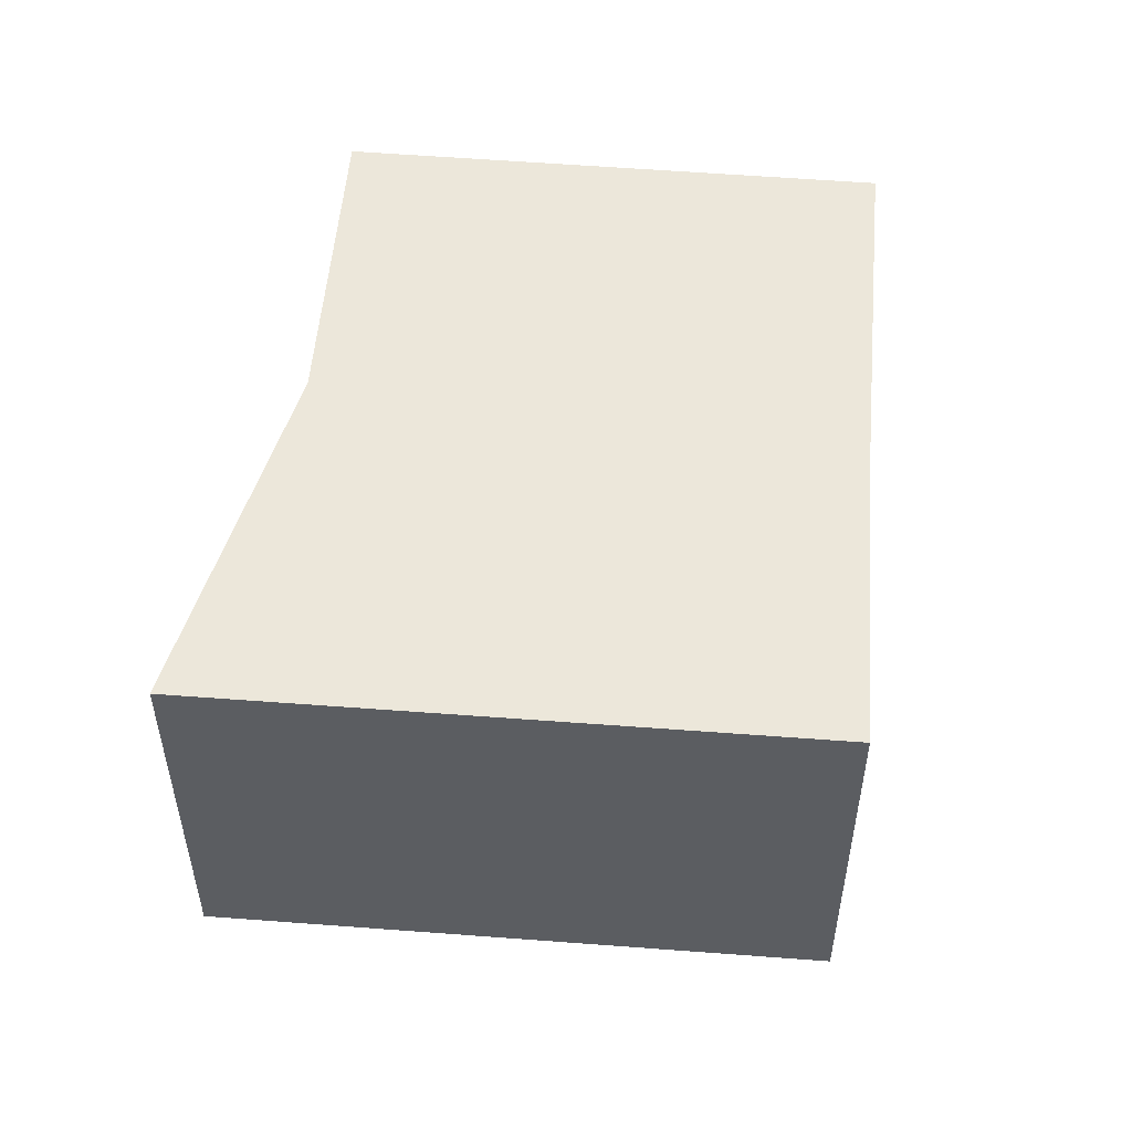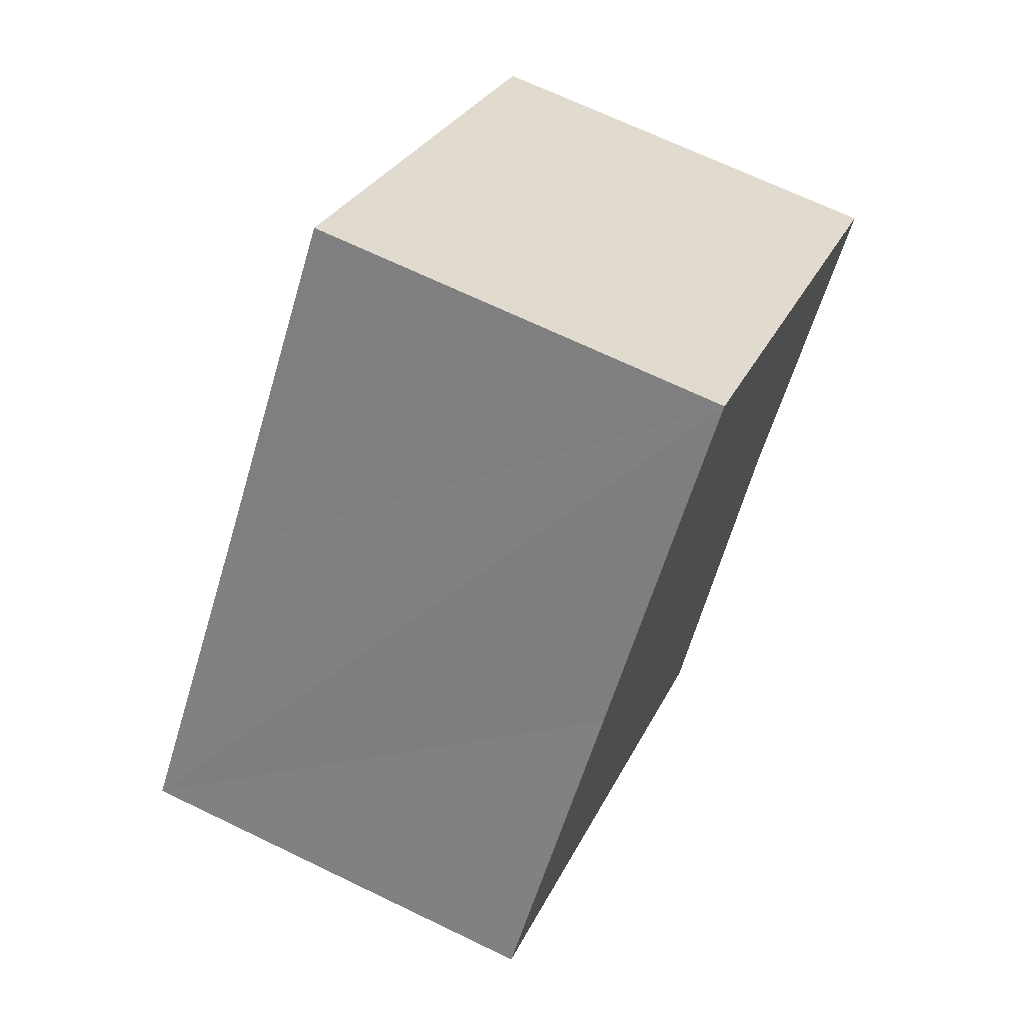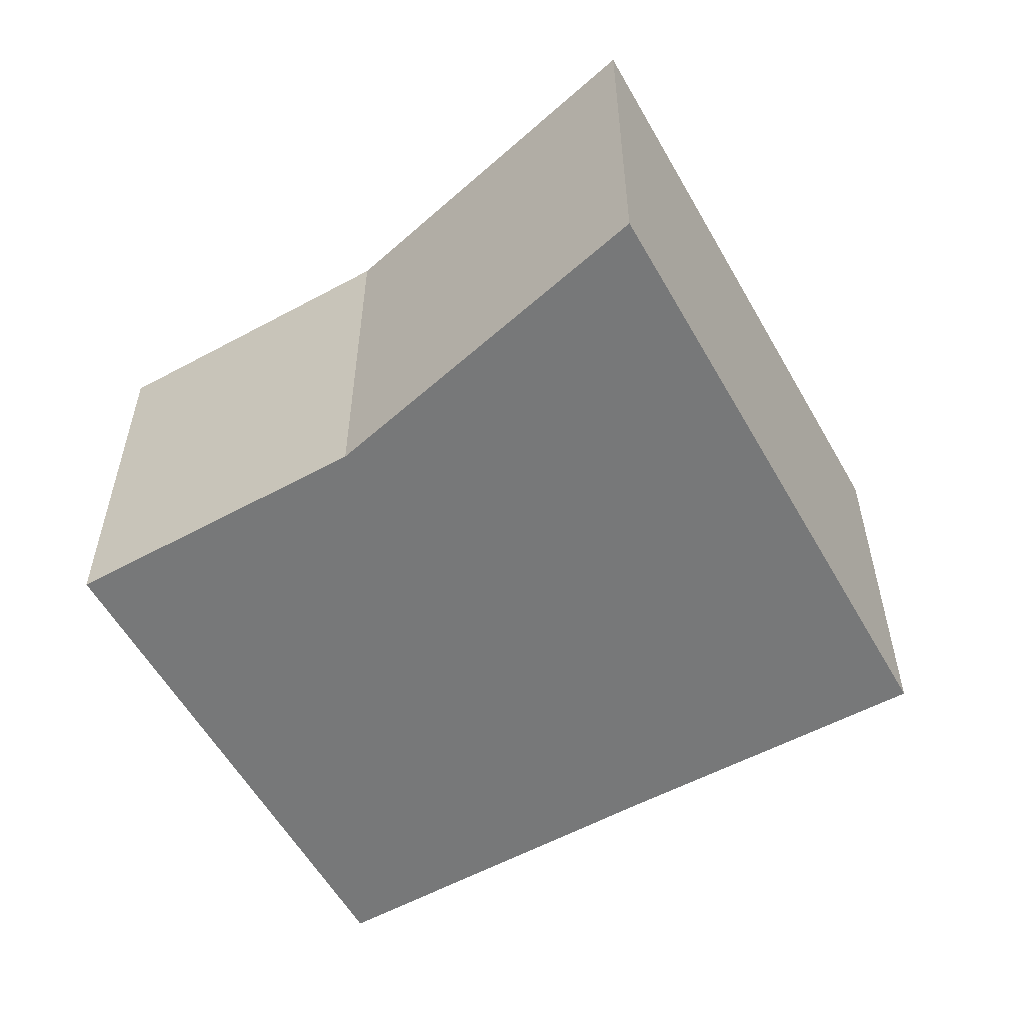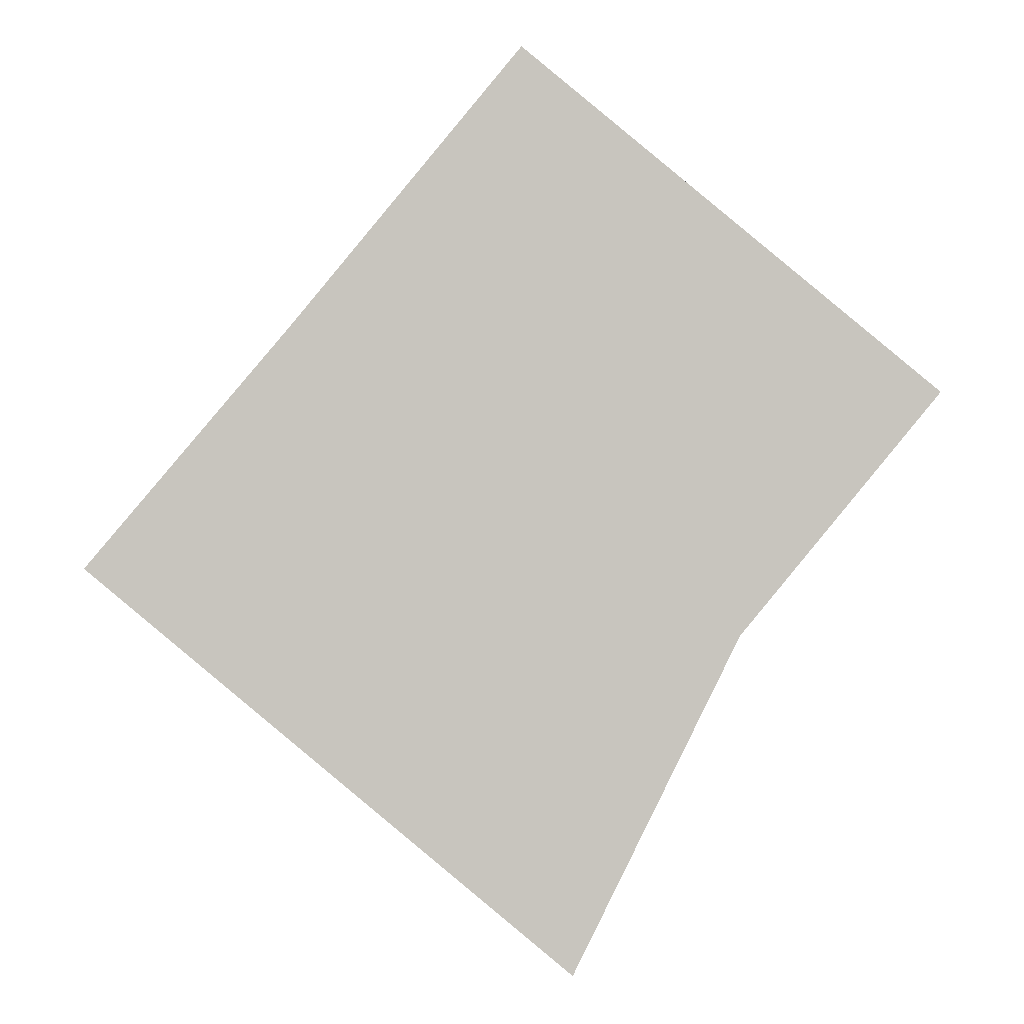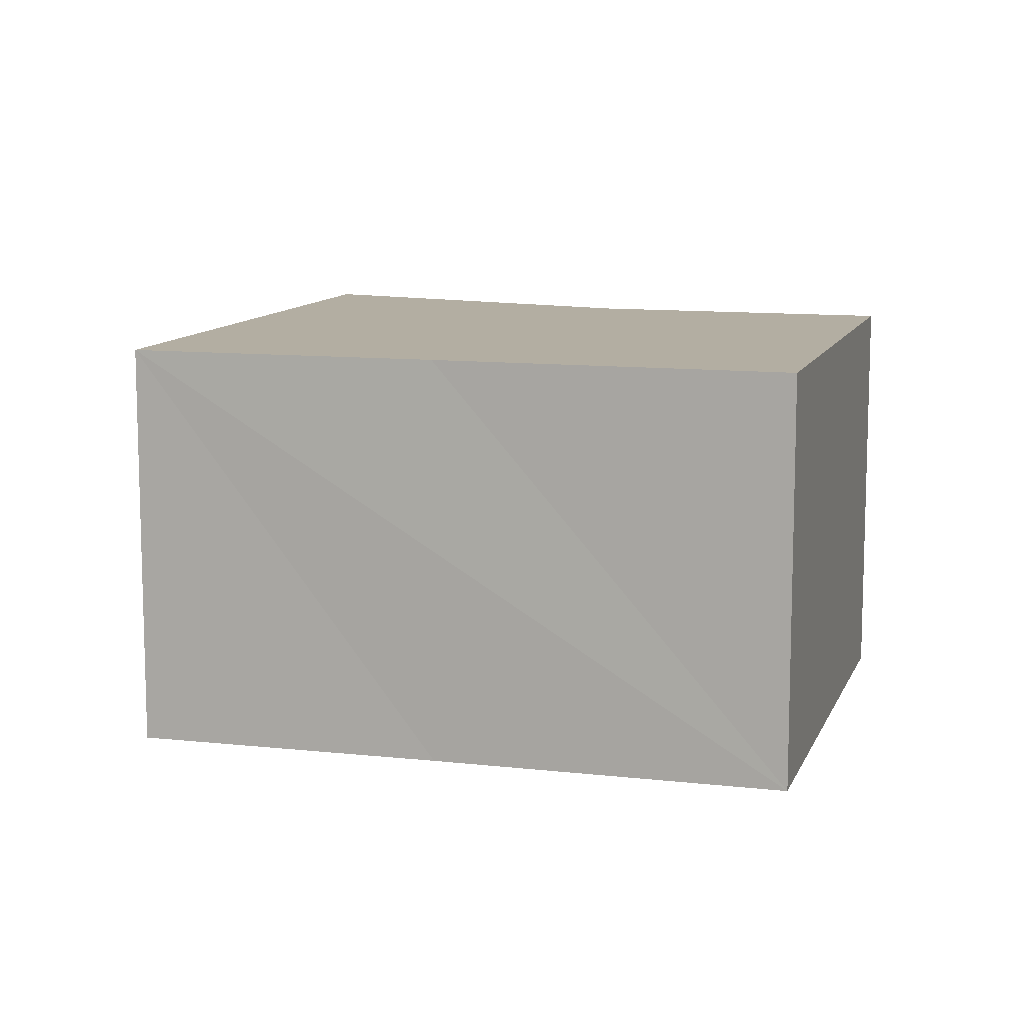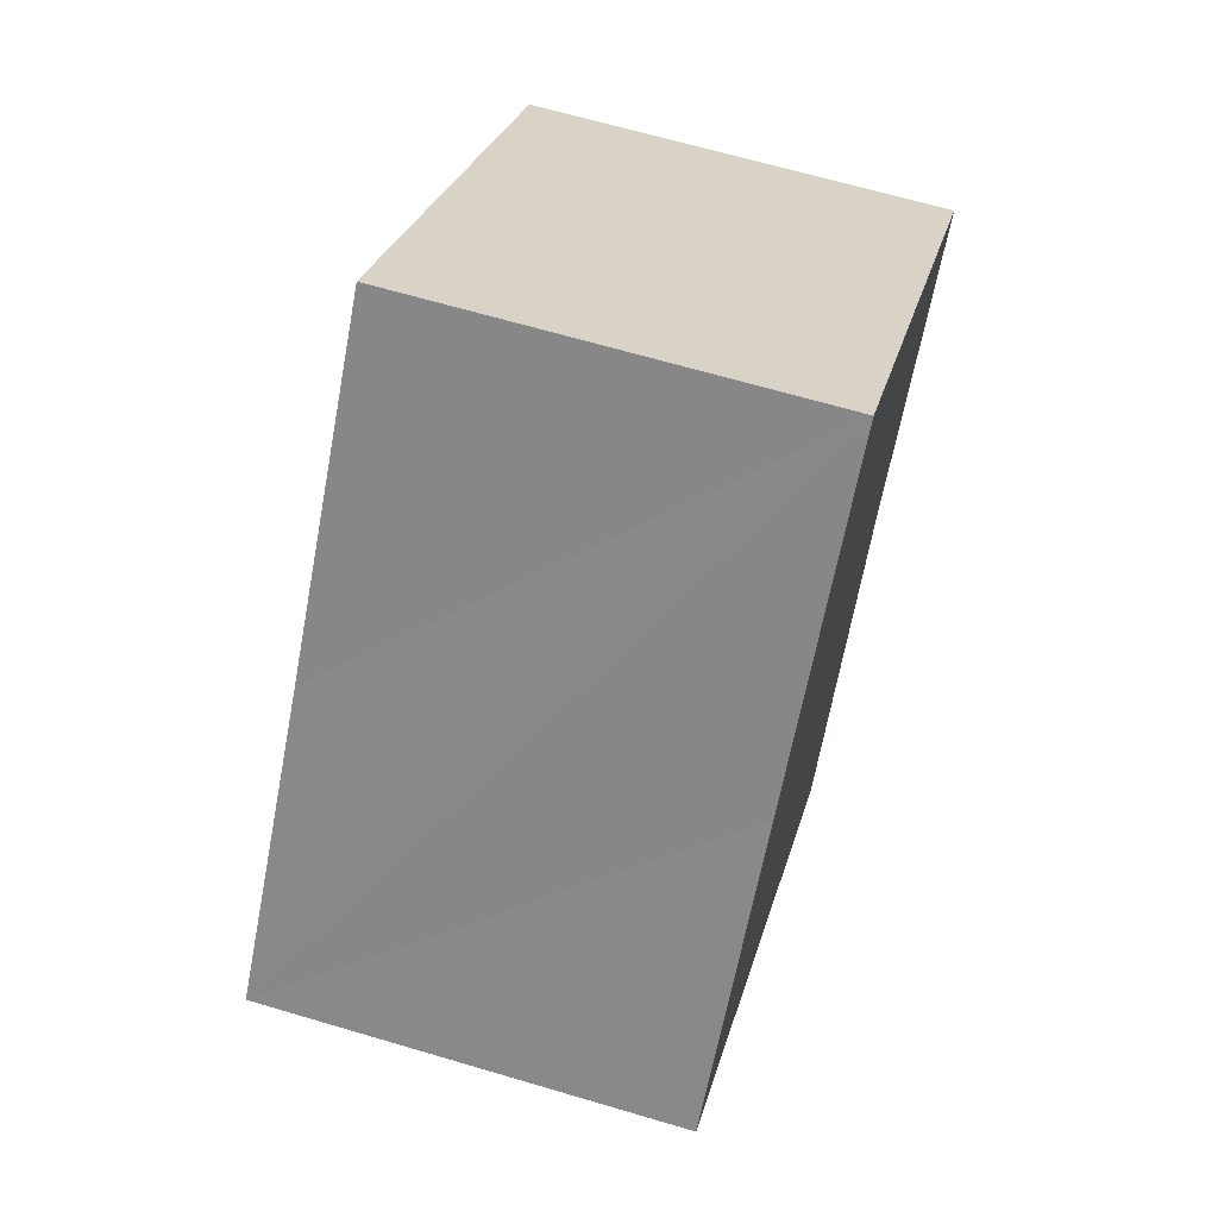
<metadata>
{"format":"obj","ext":"obj","renderer":"f3d","projection":"perspective","resolution":1024,"background":"white","views":[{"elev":53.9,"azim":-135.6,"up":"+Y"},{"elev":68.5,"azim":-64.2,"up":"+Z"},{"elev":-57.3,"azim":159.0,"up":"+Y"},{"elev":-0.4,"azim":-0.2,"up":"+Z"},{"elev":10.8,"azim":-34.4,"up":"+Y"},{"elev":65.6,"azim":-73.4,"up":"+Z"}]}
</metadata>
<code>
v  0 2.44 1.494e-16
v  3.879 2.44 -0.397
v  2.889 2.44 -2.406
v  5.069 2.44 1.047
v  1.216 2.44 1.434
v  2.586 2.44 3.095
v  2.586 -1.895e-16 3.095
v  5.069 -6.411e-17 1.047
v  3.879 2.431e-17 -0.397
v  2.889 1.473e-16 -2.406
v  0 0 0
v  1.216 -8.781e-17 1.434
g defaultobject
f 1 2 3
f 2 1 4
f 4 1 5
f 4 5 6
f 7 4 6
f 4 7 8
f 8 2 4
f 2 8 9
f 9 3 2
f 3 9 10
f 10 1 3
f 1 10 11
f 5 7 6
f 7 5 1
f 7 1 12
f 12 1 11
f 9 11 10
f 11 9 8
f 11 8 12
f 12 8 7

</code>
